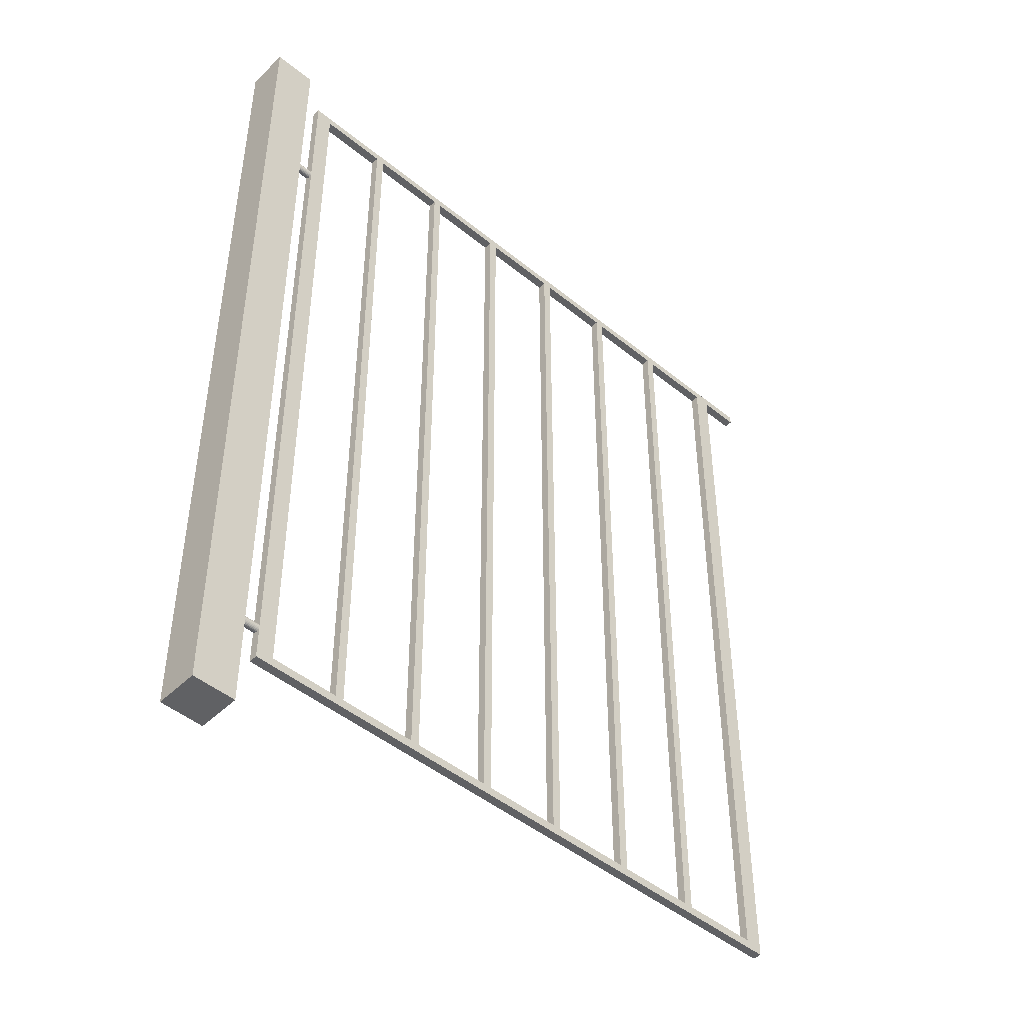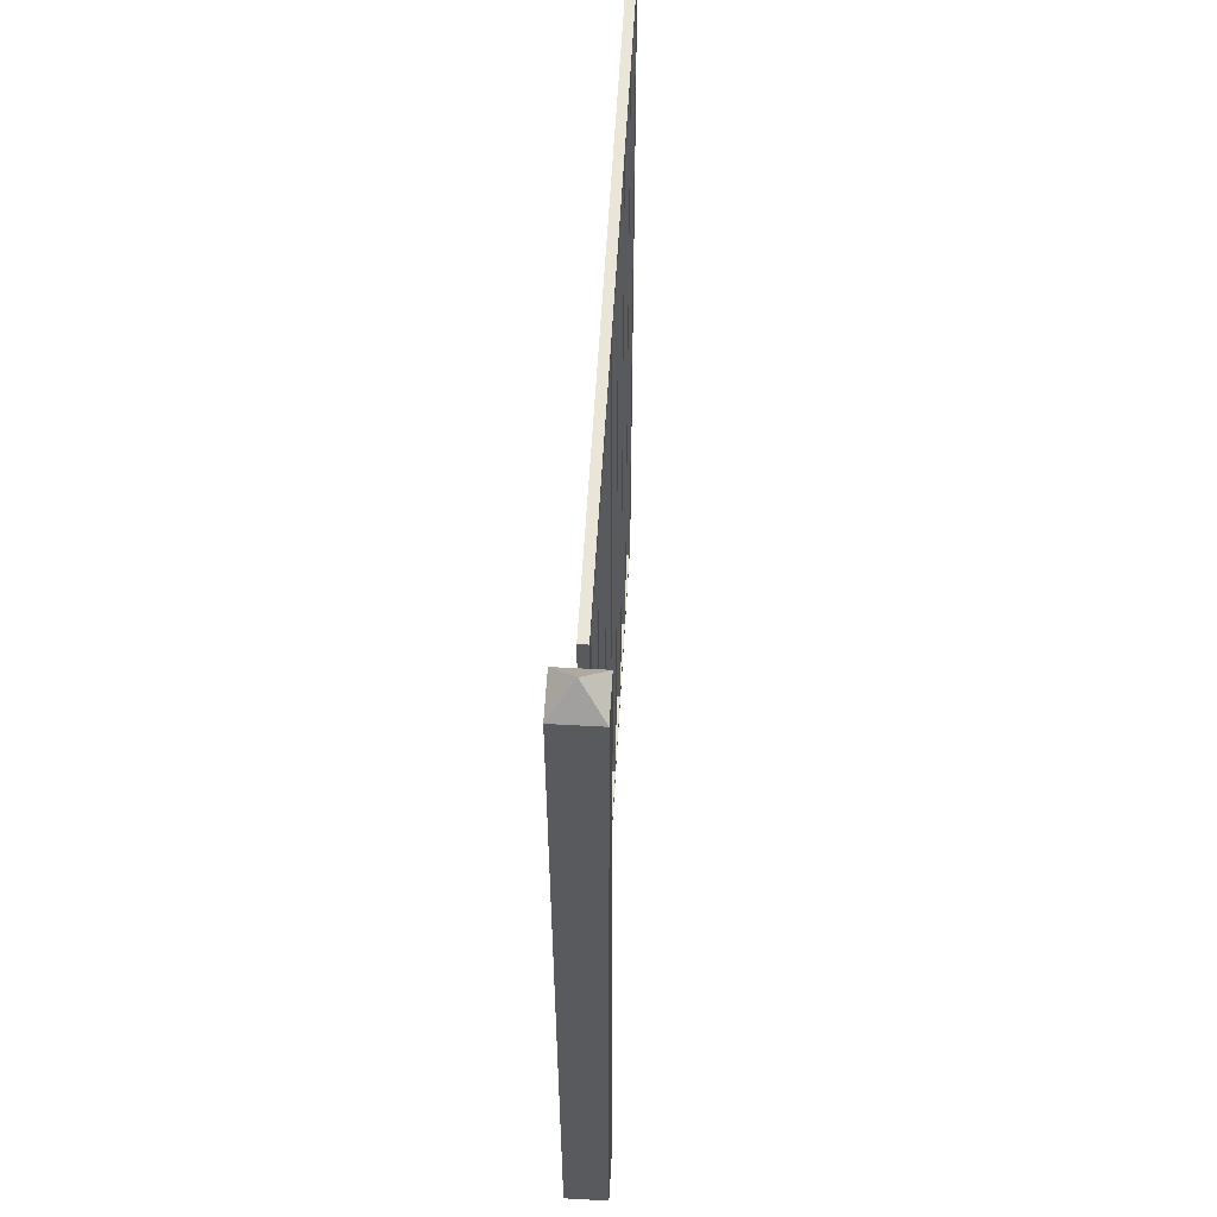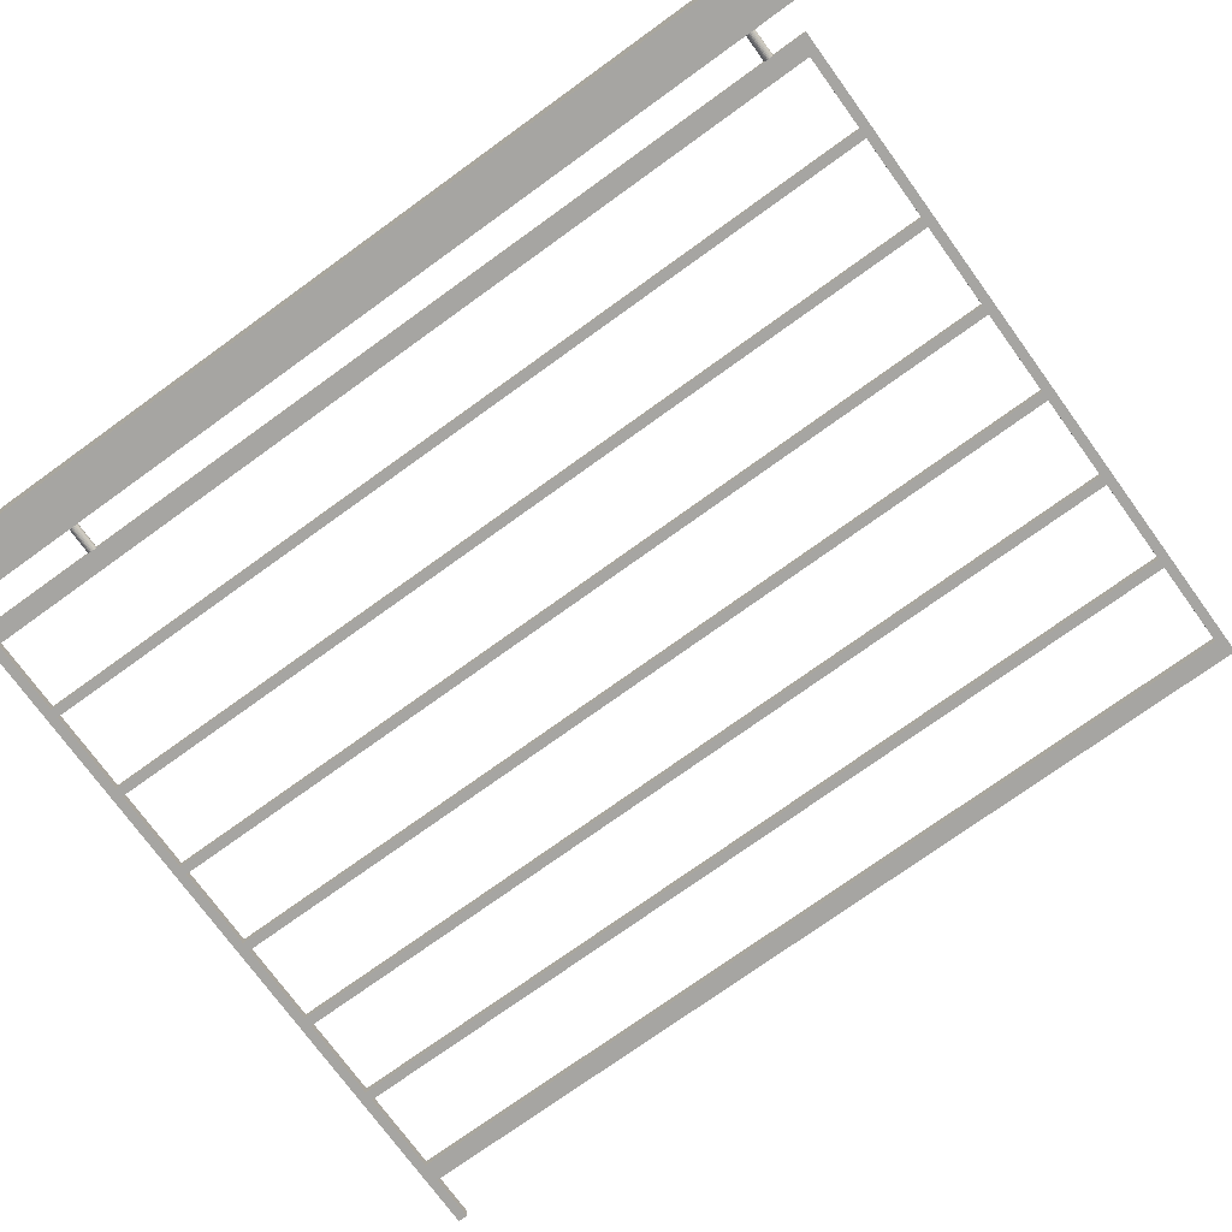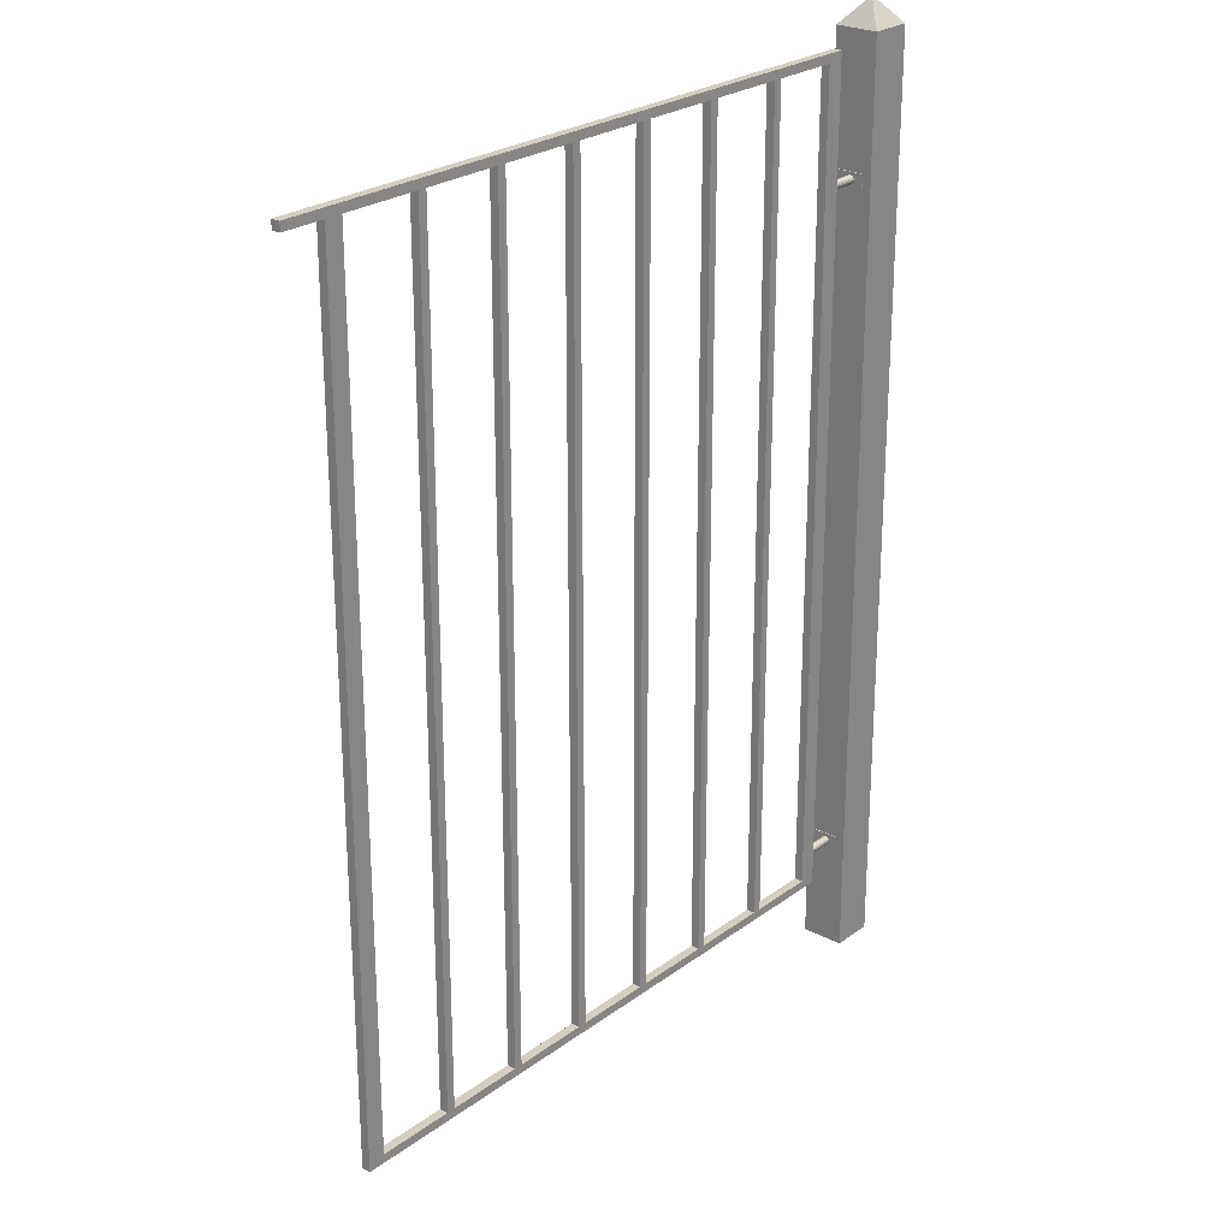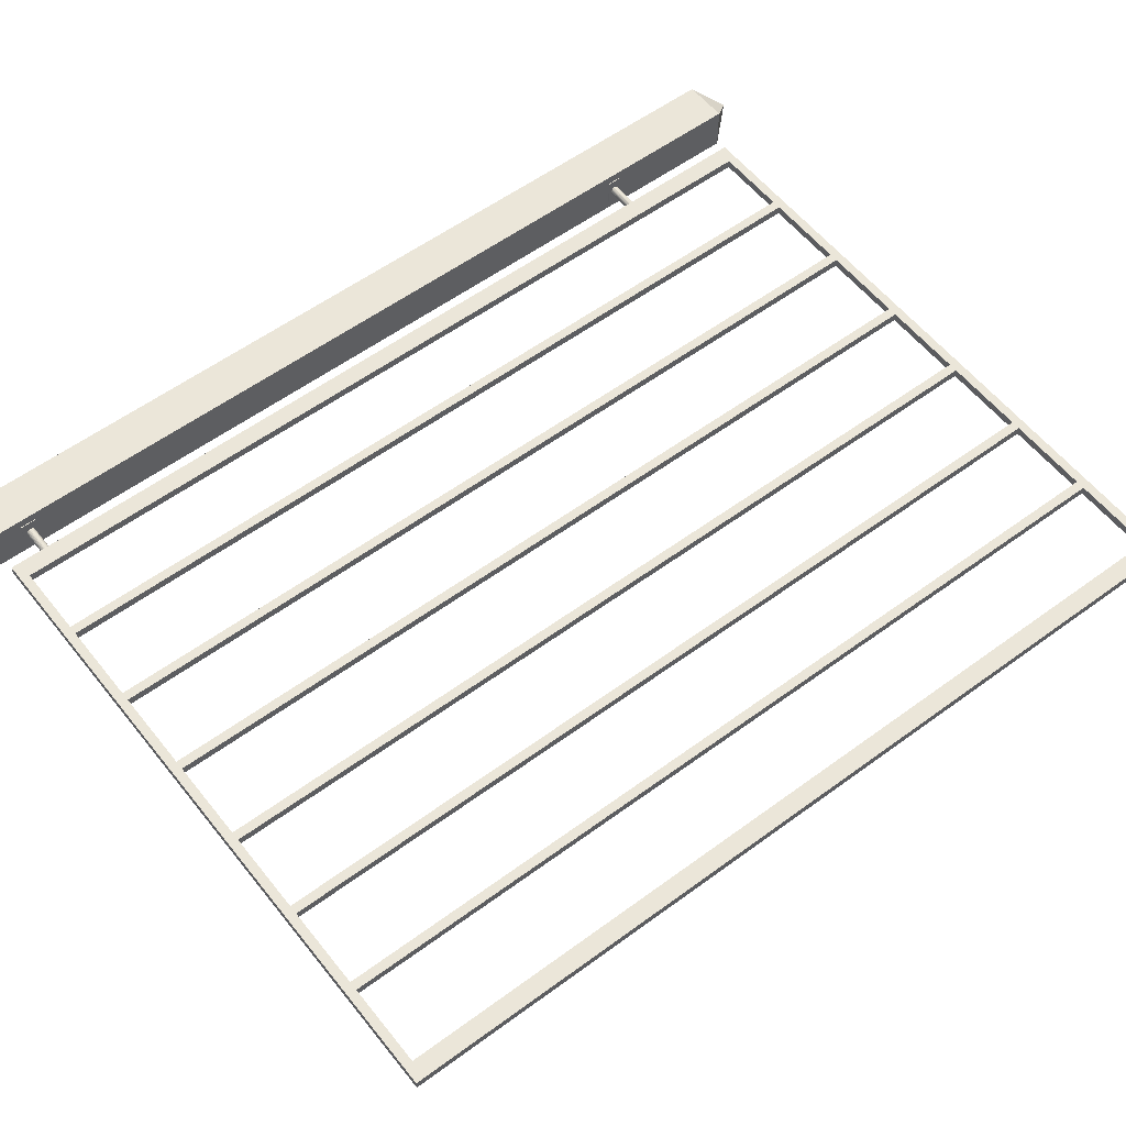
<metadata>
{"format":"obj","ext":"obj","renderer":"f3d","projection":"perspective","resolution":1024,"background":"white","views":[{"elev":-47.0,"azim":-42.7,"up":"+Y"},{"elev":58.4,"azim":-86.7,"up":"+Y"},{"elev":-73.7,"azim":-54.1,"up":"+Z"},{"elev":25.1,"azim":130.3,"up":"+Y"},{"elev":56.3,"azim":52.3,"up":"+Z"}]}
</metadata>
<code>
g 1_1_1
v -32.18 13.08 -2.391
v -35.18 12.95 -2.408
v -32.18 12.95 -2.408
v -35.18 13.08 -2.391
v -35.18 12.83 -2.458
v -32.18 12.83 -2.458
v -32.18 13.21 -2.408
v -32.18 13.33 -2.458
v -32.18 13.43 -2.538
v -32.18 12.73 -2.538
v -32.18 13.51 -2.641
v -32.18 12.65 -2.641
v -32.18 13.56 -2.762
v -32.18 12.6 -2.762
v -32.18 12.58 -2.891
v -32.18 13.58 -2.891
v -32.18 13.56 -3.021
v -32.18 12.6 -3.021
v -32.18 12.65 -3.141
v -32.18 13.51 -3.141
v -32.18 13.43 -3.245
v -32.18 12.73 -3.245
v -32.18 13.33 -3.324
v -32.18 12.83 -3.324
v -32.18 13.21 -3.374
v -32.18 12.95 -3.374
v -32.18 13.08 -3.391
v -32.18 8.974 -2.391
v -32.18 8.974 -3.391
v -35.18 13.21 -2.408
v -35.18 12.73 -2.538
v -32.18 91.3 -2.408
v -32.18 91.43 -2.391
v -32.18 91.18 -2.458
v -32.18 91.08 -2.538
v -32.18 91 -2.641
v -32.18 90.95 -2.762
v -32.18 90.93 -2.891
v -32.18 90.95 -3.021
v -32.18 91 -3.141
v -32.18 91.08 -3.245
v -32.18 91.18 -3.324
v -32.18 91.3 -3.374
v -32.18 91.43 -3.391
v -35.18 13.33 -2.458
v -35.18 13.43 -2.538
v -35.18 13.51 -2.641
v -35.18 13.56 -2.762
v -35.18 13.58 -2.891
v -35.18 13.56 -3.021
v -35.18 13.51 -3.141
v -35.18 13.43 -3.245
v -35.18 13.33 -3.324
v -35.18 13.21 -3.374
v -35.18 13.08 -3.391
v -35.18 12.95 -3.374
v -35.18 12.83 -3.324
v -35.18 12.73 -3.245
v -35.18 12.65 -3.141
v -35.18 12.6 -3.021
v -35.18 12.58 -2.891
v -35.18 12.6 -2.762
v -35.18 12.65 -2.641
v 39.73 8.974 -3.391
v 39.73 8.974 -2.391
v 44.72 105.5 -2.391
v 39.73 104.5 -2.391
v 44.72 104.5 -2.391
v 37.73 104.5 -2.391
v 28.74 104.5 -2.391
v 27.74 104.5 -2.391
v 18.75 104.5 -2.391
v 17.76 104.5 -2.391
v 8.767 104.5 -2.391
v 7.769 104.5 -2.391
v -1.22 104.5 -2.391
v -2.219 104.5 -2.391
v -11.21 104.5 -2.391
v -12.21 104.5 -2.391
v -21.2 104.5 -2.391
v -22.19 104.5 -2.391
v -30.18 104.5 -2.391
v -30.18 9.969 -2.391
v 37.73 9.969 -2.391
v 28.74 9.969 -2.391
v 27.74 9.969 -2.391
v 18.75 9.969 -2.391
v 17.76 9.969 -2.391
v 8.767 9.969 -2.391
v 7.769 9.969 -2.391
v -1.22 9.969 -2.391
v -2.219 9.969 -2.391
v -11.21 9.969 -2.391
v -12.21 9.969 -2.391
v -21.2 9.969 -2.391
v -22.19 9.969 -2.391
v -32.18 105.5 -2.391
v -30.18 9.969 -3.391
v -30.18 104.5 -3.391
v -32.18 105.5 -3.391
v -22.19 104.5 -3.391
v -21.2 104.5 -3.391
v -12.21 104.5 -3.391
v -11.21 104.5 -3.391
v -2.219 104.5 -3.391
v -1.22 104.5 -3.391
v 7.769 104.5 -3.391
v 8.767 104.5 -3.391
v 17.76 104.5 -3.391
v 18.75 104.5 -3.391
v 27.74 104.5 -3.391
v 28.74 104.5 -3.391
v 37.73 104.5 -3.391
v 39.73 104.5 -3.391
v 44.72 104.5 -3.391
v 44.72 105.5 -3.391
v 37.73 9.969 -3.391
v -22.19 9.969 -3.391
v -21.2 9.969 -3.391
v -12.21 9.969 -3.391
v -11.21 9.969 -3.391
v -2.219 9.969 -3.391
v -1.22 9.969 -3.391
v 7.769 9.969 -3.391
v 8.767 9.969 -3.391
v 17.76 9.969 -3.391
v 18.75 9.969 -3.391
v 27.74 9.969 -3.391
v 28.74 9.969 -3.391
v -32.18 91.56 -2.408
v -32.18 91.68 -2.458
v -32.18 91.78 -2.538
v -32.18 91.86 -2.641
v -32.18 91.91 -2.762
v -32.18 91.93 -2.891
v -32.18 91.91 -3.021
v -32.18 91.86 -3.141
v -32.18 91.78 -3.245
v -32.18 91.68 -3.324
v -32.18 91.56 -3.374
v -35.18 91.3 -2.408
v -35.18 91.43 -2.391
v -35.18 91.18 -2.458
v -35.18 91.08 -2.538
v -35.18 91 -2.641
v -35.18 90.95 -2.762
v -35.18 90.93 -2.891
v -35.18 90.95 -3.021
v -35.18 91 -3.141
v -35.18 91.08 -3.245
v -35.18 91.18 -3.324
v -35.18 91.3 -3.374
v -35.18 91.43 -3.391
v -35.18 91.56 -2.408
v -35.18 91.68 -2.458
v -35.18 91.78 -2.538
v -35.18 91.86 -2.641
v -35.18 91.91 -2.762
v -35.18 91.93 -2.891
v -35.18 91.91 -3.021
v -35.18 91.86 -3.141
v -35.18 91.78 -3.245
v -35.18 91.68 -3.324
v -35.18 91.56 -3.374
f 1 2 3
f 2 1 4
f 3 5 6
f 5 3 2
f 7 3 1
f 3 7 8
f 3 8 6
f 6 8 9
f 6 9 10
f 10 9 11
f 10 11 12
f 12 11 13
f 12 13 14
f 14 13 15
f 15 13 16
f 15 16 17
f 15 17 18
f 18 17 19
f 19 17 20
f 19 20 21
f 19 21 22
f 22 21 23
f 22 23 24
f 24 23 25
f 24 25 26
f 26 25 27
f 28 3 29
f 3 28 1
f 29 3 6
f 29 6 10
f 29 10 12
f 29 12 14
f 29 14 15
f 29 15 18
f 29 18 19
f 29 19 22
f 29 22 24
f 29 24 26
f 29 26 27
f 7 4 1
f 4 7 30
f 6 31 10
f 31 6 5
f 32 1 33
f 1 32 7
f 7 32 34
f 7 34 8
f 8 34 9
f 9 34 35
f 9 35 36
f 9 36 11
f 11 36 37
f 11 37 13
f 13 37 38
f 13 38 16
f 16 38 39
f 16 39 17
f 17 39 40
f 17 40 20
f 20 40 41
f 20 41 21
f 21 41 42
f 21 42 23
f 23 42 43
f 23 43 25
f 25 43 44
f 25 44 27
f 8 30 7
f 30 8 45
f 9 45 8
f 45 9 46
f 9 47 46
f 47 9 11
f 11 48 47
f 48 11 13
f 13 49 48
f 49 13 16
f 16 50 49
f 50 16 17
f 17 51 50
f 51 17 20
f 20 52 51
f 52 20 21
f 52 23 53
f 23 52 21
f 53 25 54
f 25 53 23
f 54 27 55
f 27 54 25
f 55 26 56
f 26 55 27
f 56 24 57
f 24 56 26
f 57 22 58
f 22 57 24
f 22 59 58
f 59 22 19
f 19 60 59
f 60 19 18
f 18 61 60
f 61 18 15
f 15 62 61
f 62 15 14
f 14 63 62
f 63 14 12
f 12 31 63
f 31 12 10
f 64 28 29
f 28 64 65
f 66 67 68
f 67 66 69
f 69 66 70
f 70 66 71
f 71 66 72
f 72 66 73
f 73 66 74
f 74 66 75
f 75 66 76
f 76 66 77
f 77 66 78
f 78 66 79
f 79 66 80
f 80 66 81
f 81 66 82
f 28 83 1
f 83 28 84
f 83 84 85
f 83 85 86
f 83 86 87
f 83 87 88
f 83 88 89
f 83 89 90
f 83 90 91
f 83 91 92
f 83 92 93
f 83 93 94
f 83 94 95
f 83 95 96
f 1 83 82
f 1 82 33
f 33 82 97
f 97 82 66
f 80 96 95
f 96 80 81
f 78 94 93
f 94 78 79
f 76 92 91
f 92 76 77
f 74 90 89
f 90 74 75
f 72 88 87
f 88 72 73
f 70 86 85
f 86 70 71
f 65 84 28
f 84 65 67
f 84 67 69
f 29 98 64
f 98 29 27
f 98 27 99
f 99 27 44
f 99 44 100
f 99 100 101
f 101 100 102
f 102 100 103
f 103 100 104
f 104 100 105
f 105 100 106
f 106 100 107
f 107 100 108
f 108 100 109
f 109 100 110
f 110 100 111
f 111 100 112
f 112 100 113
f 113 100 114
f 114 100 115
f 115 100 116
f 64 117 114
f 117 64 98
f 117 98 118
f 117 118 119
f 117 119 120
f 117 120 121
f 117 121 122
f 117 122 123
f 117 123 124
f 117 124 125
f 117 125 126
f 117 126 127
f 117 127 128
f 117 128 129
f 114 117 113
f 111 129 128
f 129 111 112
f 109 127 126
f 127 109 110
f 107 125 124
f 125 107 108
f 105 123 122
f 123 105 106
f 103 121 120
f 121 103 104
f 101 119 118
f 119 101 102
f 130 32 33
f 32 130 131
f 32 131 34
f 34 131 132
f 34 132 35
f 35 132 133
f 35 133 36
f 36 133 134
f 36 134 37
f 37 134 38
f 38 134 135
f 38 135 136
f 38 136 39
f 39 136 40
f 40 136 137
f 40 137 138
f 40 138 41
f 41 138 139
f 41 139 42
f 42 139 140
f 42 140 43
f 43 140 44
f 33 141 32
f 141 33 142
f 32 143 34
f 143 32 141
f 34 144 35
f 144 34 143
f 36 144 145
f 144 36 35
f 37 145 146
f 145 37 36
f 38 146 147
f 146 38 37
f 39 147 148
f 147 39 38
f 40 148 149
f 148 40 39
f 41 149 150
f 149 41 40
f 151 41 150
f 41 151 42
f 152 42 151
f 42 152 43
f 153 43 152
f 43 153 44
f 64 67 65
f 67 64 114
f 66 100 97
f 100 66 116
f 100 33 97
f 33 100 130
f 130 100 131
f 131 100 132
f 132 100 133
f 133 100 134
f 134 100 135
f 135 100 136
f 136 100 137
f 137 100 138
f 138 100 139
f 139 100 140
f 140 100 44
f 115 67 114
f 67 115 68
f 115 66 68
f 66 115 116
f 130 142 33
f 142 130 154
f 131 154 130
f 154 131 155
f 132 155 131
f 155 132 156
f 132 157 156
f 157 132 133
f 133 158 157
f 158 133 134
f 134 159 158
f 159 134 135
f 135 160 159
f 160 135 136
f 136 161 160
f 161 136 137
f 137 162 161
f 162 137 138
f 162 139 163
f 139 162 138
f 163 140 164
f 140 163 139
f 164 44 153
f 44 164 140
g 6_6_6
v 17.76 104.5 -3.391
v 17.76 9.969 -2.391
v 17.76 104.5 -2.391
v 17.76 9.969 -3.391
v 8.767 104.5 -2.391
v 8.767 104.5 -3.391
v 8.767 9.969 -3.391
v 8.767 9.969 -2.391
f 165 166 167
f 166 165 168
f 165 169 170
f 169 165 167
f 166 171 172
f 171 166 168
f 171 169 172
f 169 171 170
g 3_3_3
v -21.2 9.969 -3.391
v -21.2 104.5 -2.391
v -21.2 9.969 -2.391
v -21.2 104.5 -3.391
v -12.21 9.969 -2.391
v -12.21 9.969 -3.391
v -12.21 104.5 -3.391
v -12.21 104.5 -2.391
f 173 174 175
f 174 173 176
f 177 173 175
f 173 177 178
f 179 174 176
f 174 179 180
f 179 177 180
f 177 179 178
g 1_1_12
v -40.28 107.1 -5.391
v -40.28 107.1 -0.3913
v -37.78 110 -2.891
v -35.28 107.1 -0.3913
v -35.28 107.1 -5.391
v -40.28 -8.2e-05 -0.3913
v -40.28 -8.1e-05 -5.391
v -35.28 -8.2e-05 -0.3913
v -35.28 -8.1e-05 -5.391
f 181 182 183
f 183 182 184
f 183 185 181
f 181 186 182
f 186 181 187
f 184 186 188
f 186 184 182
f 185 183 184
f 181 189 187
f 189 181 185
f 189 186 187
f 186 189 188
f 189 184 188
f 184 189 185
g 5_5_5
v 28.74 9.969 -3.391
v 28.74 104.5 -2.391
v 28.74 9.969 -2.391
v 28.74 104.5 -3.391
v 37.73 9.969 -2.391
v 37.73 9.969 -3.391
v 37.73 104.5 -3.391
v 37.73 104.5 -2.391
f 190 191 192
f 191 190 193
f 194 190 192
f 190 194 195
f 196 191 193
f 191 196 197
f 196 194 197
f 194 196 195
g 8_8_8
v -2.219 104.5 -3.391
v -2.219 9.969 -2.391
v -2.219 104.5 -2.391
v -2.219 9.969 -3.391
v -11.21 104.5 -2.391
v -11.21 104.5 -3.391
v -11.21 9.969 -2.391
v -11.21 9.969 -3.391
f 198 199 200
f 199 198 201
f 198 202 203
f 202 198 200
f 204 201 205
f 201 204 199
f 205 202 204
f 202 205 203
g 7_7_7
v -1.22 9.969 -3.391
v -1.22 104.5 -2.391
v -1.22 9.969 -2.391
v -1.22 104.5 -3.391
v 7.769 9.969 -2.391
v 7.769 9.969 -3.391
v 7.769 104.5 -3.391
v 7.769 104.5 -2.391
f 206 207 208
f 207 206 209
f 210 206 208
f 206 210 211
f 212 207 209
f 207 212 213
f 212 210 213
f 210 212 211
g 9_9_9
v -35.28 13.91 -4.391
v -35.18 12.16 -4.391
v -35.28 12.16 -4.391
v -35.18 13.91 -4.391
v -35.18 12.16 -1.391
v -35.28 12.16 -1.391
v -35.18 13.91 -1.391
v -35.28 13.91 -1.391
v -35.18 12.73 -2.538
v -35.18 12.65 -2.641
v -35.18 12.6 -2.762
v -35.18 12.83 -2.458
v -35.18 12.95 -2.408
v -35.18 13.08 -2.391
v -35.18 12.58 -2.891
v -35.18 12.6 -3.021
v -35.18 12.65 -3.141
v -35.18 12.73 -3.245
v -35.18 12.83 -3.324
v -35.18 12.95 -3.374
v -35.18 13.08 -3.391
v -35.18 13.56 -2.762
v -35.18 13.51 -2.641
v -35.18 13.43 -2.538
v -35.18 13.33 -2.458
v -35.18 13.21 -2.408
v -35.18 13.58 -2.891
v -35.18 13.56 -3.021
v -35.18 13.51 -3.141
v -35.18 13.43 -3.245
v -35.18 13.33 -3.324
v -35.18 13.21 -3.374
f 214 215 216
f 215 214 217
f 218 219 216
f 216 215 218
f 220 214 221
f 214 220 217
f 218 222 220
f 222 218 223
f 223 218 224
f 224 218 215
f 220 222 225
f 220 225 226
f 220 226 227
f 224 215 228
f 228 215 229
f 229 215 230
f 230 215 231
f 231 215 232
f 232 215 233
f 233 215 234
f 220 235 217
f 235 220 236
f 236 220 237
f 237 220 238
f 238 220 239
f 239 220 227
f 217 235 240
f 217 240 241
f 217 241 242
f 217 242 243
f 217 243 244
f 217 244 245
f 217 245 234
f 217 234 215
f 221 219 218
f 218 220 221
g 10_10_10
v -35.28 92.25 -4.391
v -35.18 90.66 -4.391
v -35.28 90.66 -4.391
v -35.18 92.25 -4.391
v -35.18 92.25 -1.391
v -35.28 92.25 -1.391
v -35.18 90.66 -1.391
v -35.28 90.66 -1.391
f 246 247 248
f 247 246 249
f 250 246 251
f 246 250 249
f 247 250 252
f 250 247 249
f 248 252 253
f 252 248 247
f 250 253 252
f 253 250 251
g 2_2_2
v -22.19 104.5 -3.391
v -22.19 9.969 -2.391
v -22.19 104.5 -2.391
v -22.19 9.969 -3.391
v -30.18 104.5 -2.391
v -30.18 104.5 -3.391
v -30.18 9.969 -3.391
v -30.18 9.969 -2.391
f 254 255 256
f 255 254 257
f 254 258 259
f 258 254 256
f 255 260 261
f 260 255 257
f 260 258 261
f 258 260 259
g 4_4_4
v 27.74 104.5 -3.391
v 27.74 9.969 -2.391
v 27.74 104.5 -2.391
v 27.74 9.969 -3.391
v 18.75 104.5 -2.391
v 18.75 104.5 -3.391
v 18.75 9.969 -3.391
v 18.75 9.969 -2.391
f 262 263 264
f 263 262 265
f 262 266 267
f 266 262 264
f 263 268 269
f 268 263 265
f 268 266 269
f 266 268 267

</code>
